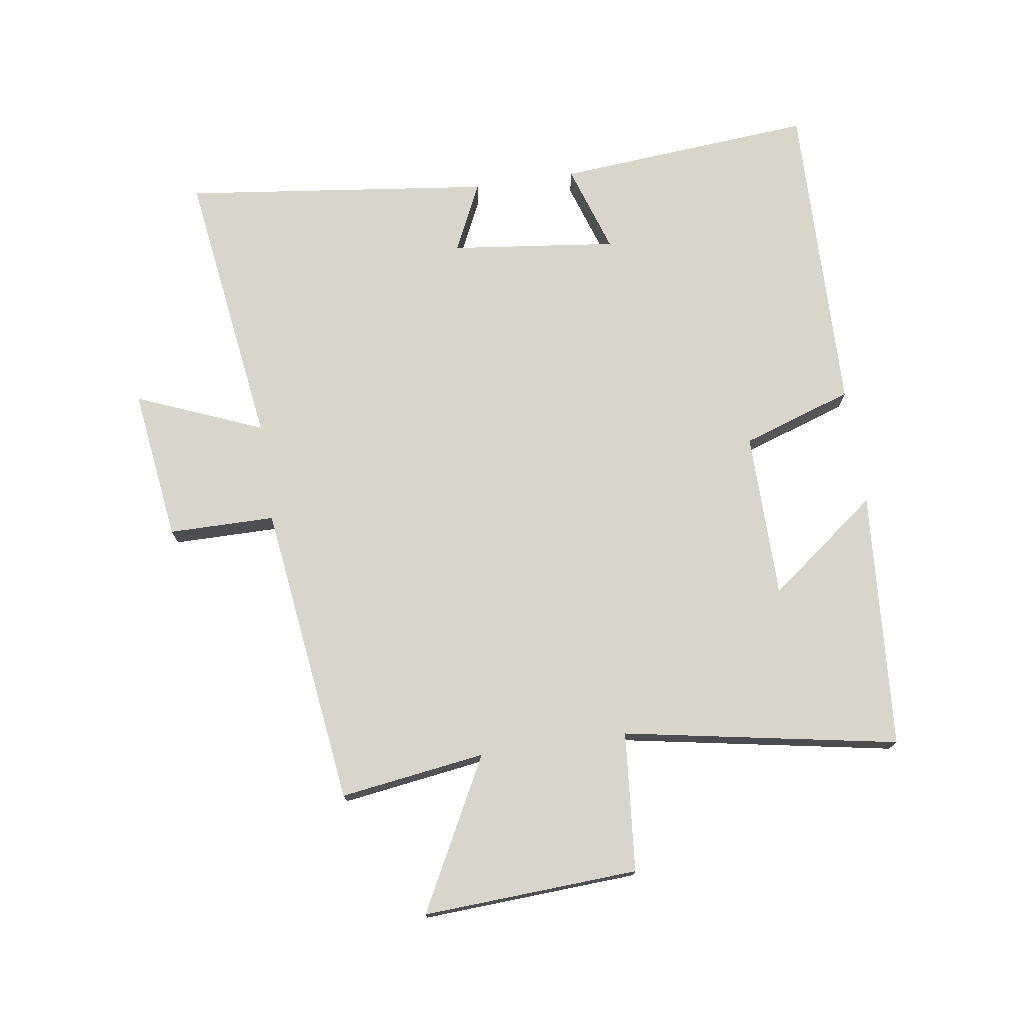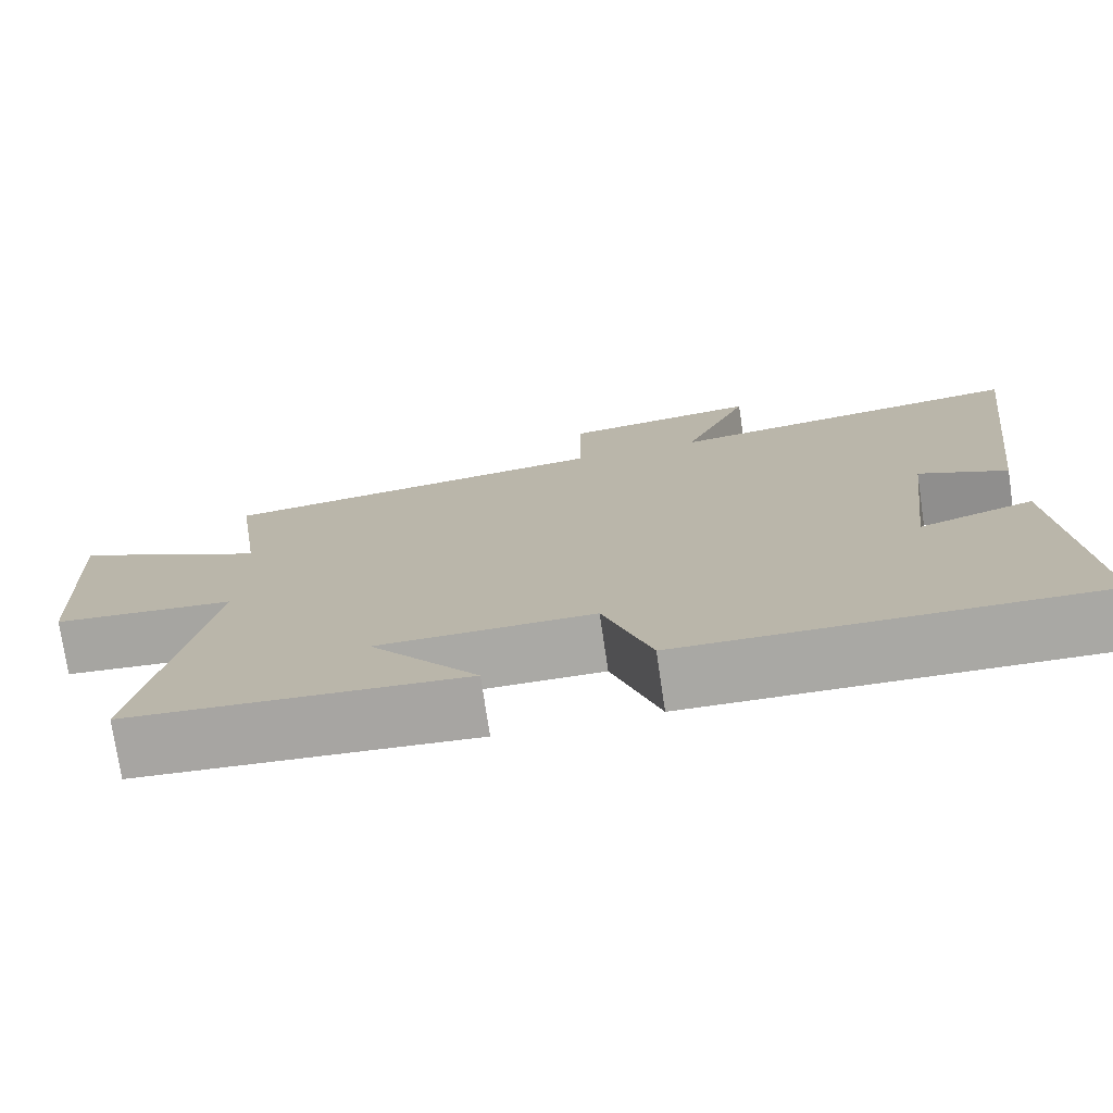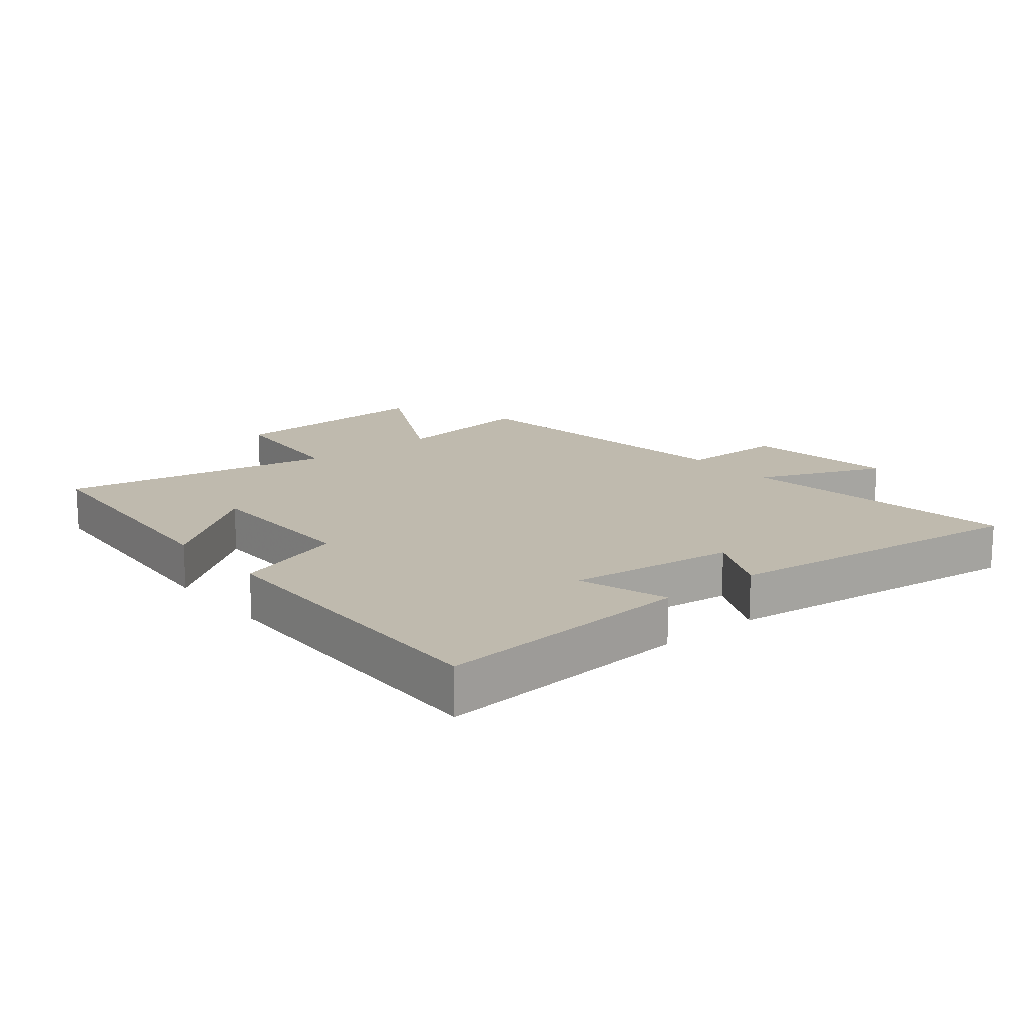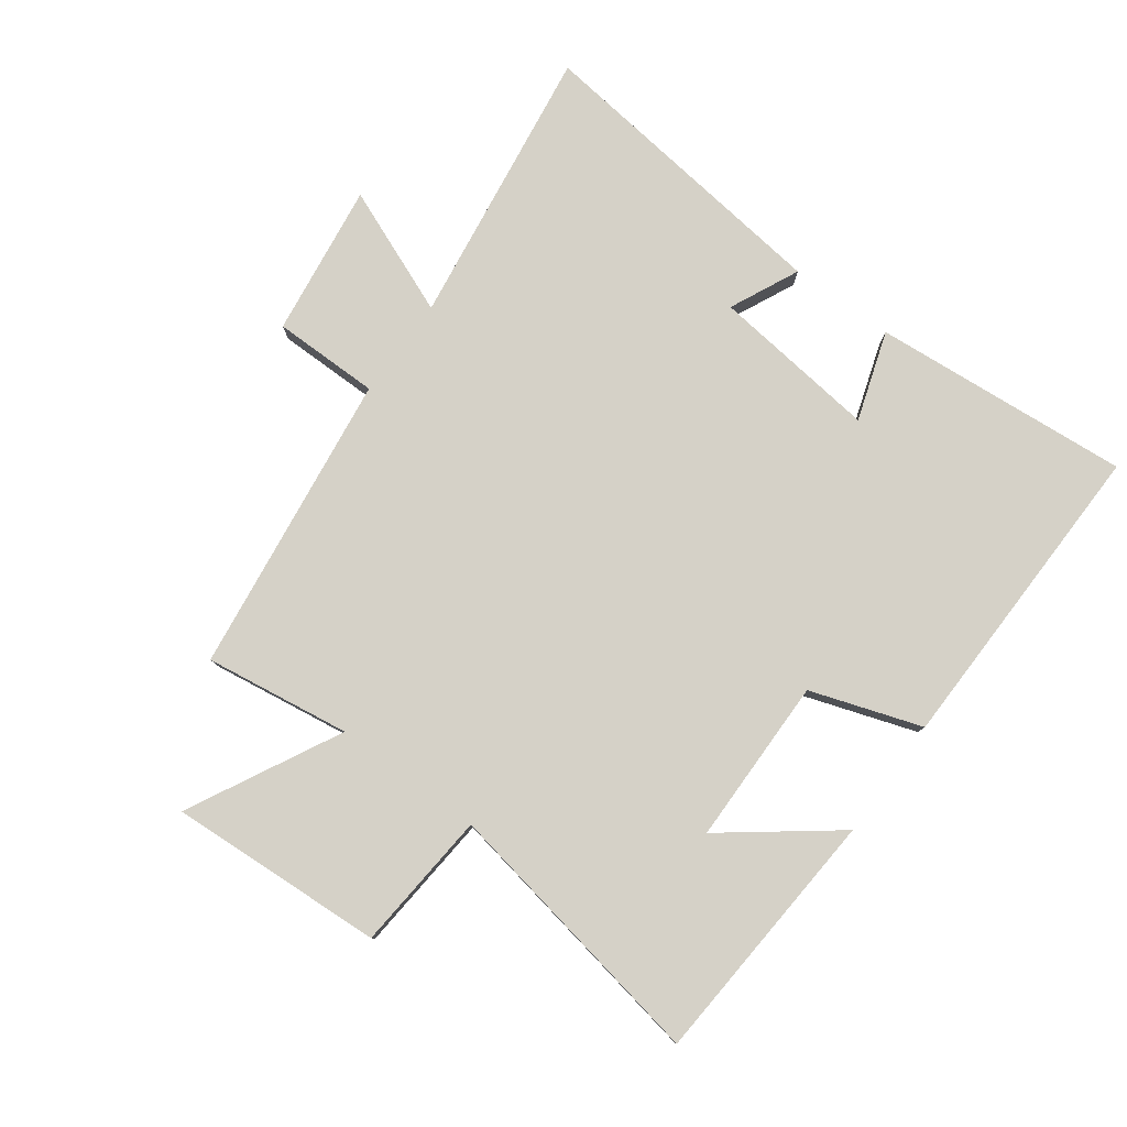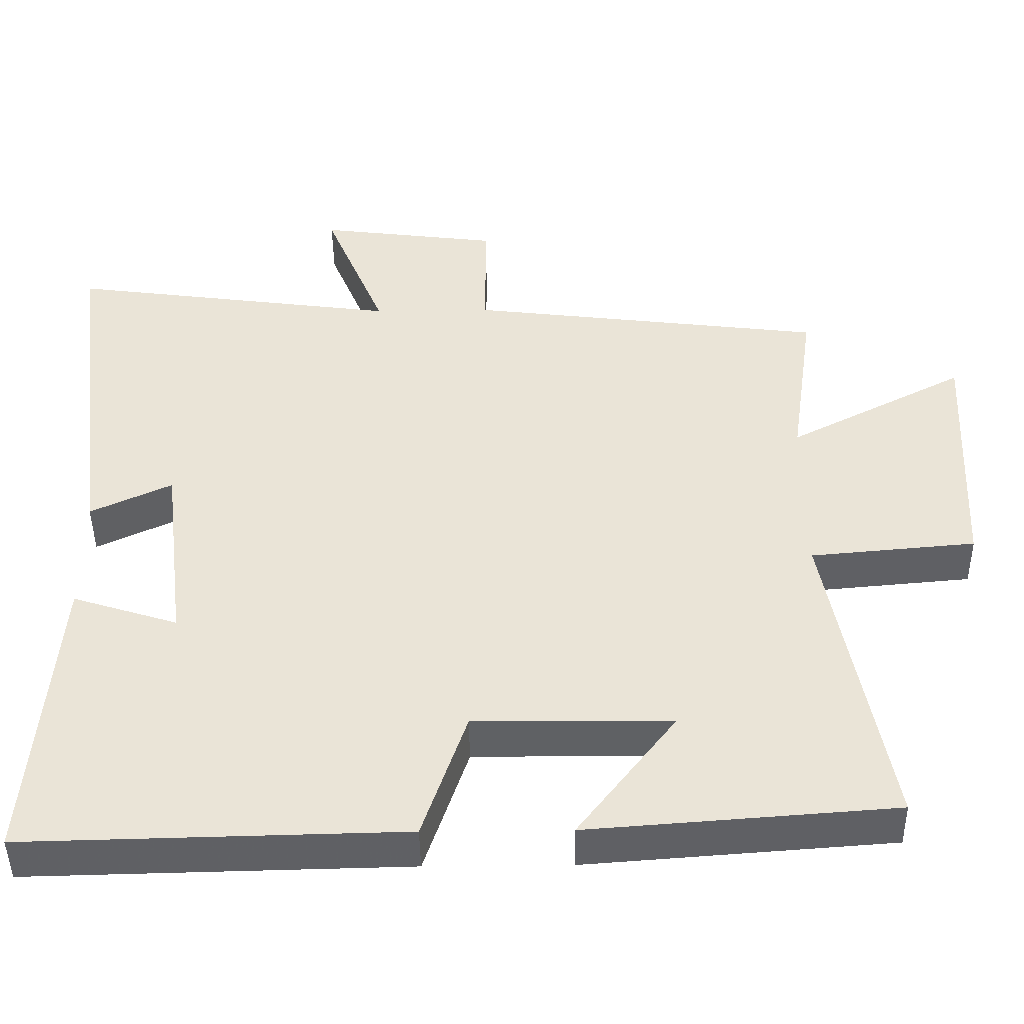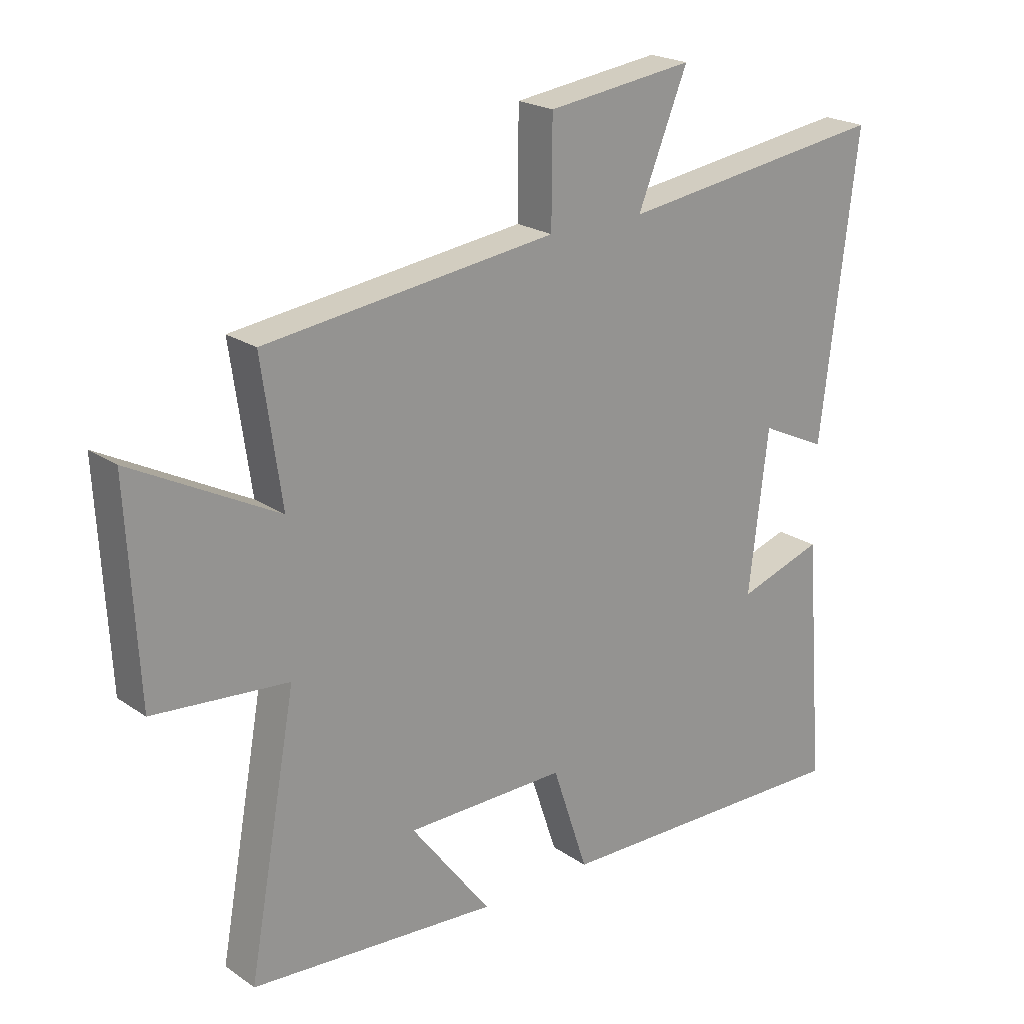
<metadata>
{"format":"obj","ext":"obj","renderer":"f3d","projection":"perspective","resolution":1024,"background":"white","views":[{"elev":74.6,"azim":81.5,"up":"+Y"},{"elev":-75.3,"azim":-171.6,"up":"+Z"},{"elev":15.6,"azim":-129.3,"up":"+Y"},{"elev":79.7,"azim":126.1,"up":"+Y"},{"elev":-45.6,"azim":0.8,"up":"+Z"},{"elev":21.6,"azim":140.0,"up":"+Z"}]}
</metadata>
<code>
v 0.58 0.07 -0.469
v 0.168 0.07 -0.5
v 0.301 0.07 -0.325
v 0.035 0.07 -0.323
v -0.024 0.07 -0.5
v -0.533 0.07 -0.511
v -0.5 0.07 -0.099
v -0.358 0.07 -0.145
v -0.39 0.07 0.121
v -0.5 0.07 0.069
v -0.561 0.07 0.562
v -0.112 0.07 0.5
v -0.195 0.07 0.702
v 0.049 0.07 0.67
v 0.05 0.07 0.5
v 0.533 0.07 0.439
v 0.5 0.07 0.207
v 0.741 0.07 0.333
v 0.723 0.07 -0.011
v 0.5 0.07 -0.031
v 0.58 0 -0.469
v 0.168 0 -0.5
v 0.301 0 -0.325
v 0.035 0 -0.323
v -0.024 0 -0.5
v -0.533 0 -0.511
v -0.5 0 -0.099
v -0.358 0 -0.145
v -0.39 0 0.121
v -0.5 0 0.069
v -0.561 0 0.562
v -0.112 0 0.5
v -0.195 0 0.702
v 0.049 0 0.67
v 0.05 0 0.5
v 0.533 0 0.439
v 0.5 0 0.207
v 0.741 0 0.333
v 0.723 0 -0.011
v 0.5 0 -0.031
f 17 18 19 20
f 15 16 17
f 15 17 20
f 12 13 14 15
f 12 15 20 1
f 9 10 11 12
f 8 9 12
f 5 6 7 8
f 4 5 8 12
f 3 4 12
f 1 2 3
f 1 3 12
f 40 39 38 37
f 37 36 35
f 40 37 35
f 35 34 33 32
f 21 40 35 32
f 32 31 30 29
f 32 29 28
f 28 27 26 25
f 32 28 25 24
f 32 24 23
f 23 22 21
f 32 23 21
f 1 21 22 2
f 2 22 23 3
f 3 23 24 4
f 4 24 25 5
f 5 25 26 6
f 6 26 27 7
f 7 27 28 8
f 8 28 29 9
f 9 29 30 10
f 10 30 31 11
f 11 31 32 12
f 12 32 33 13
f 13 33 34 14
f 14 34 35 15
f 15 35 36 16
f 16 36 37 17
f 17 37 38 18
f 18 38 39 19
f 19 39 40 20
f 20 40 21 1

</code>
